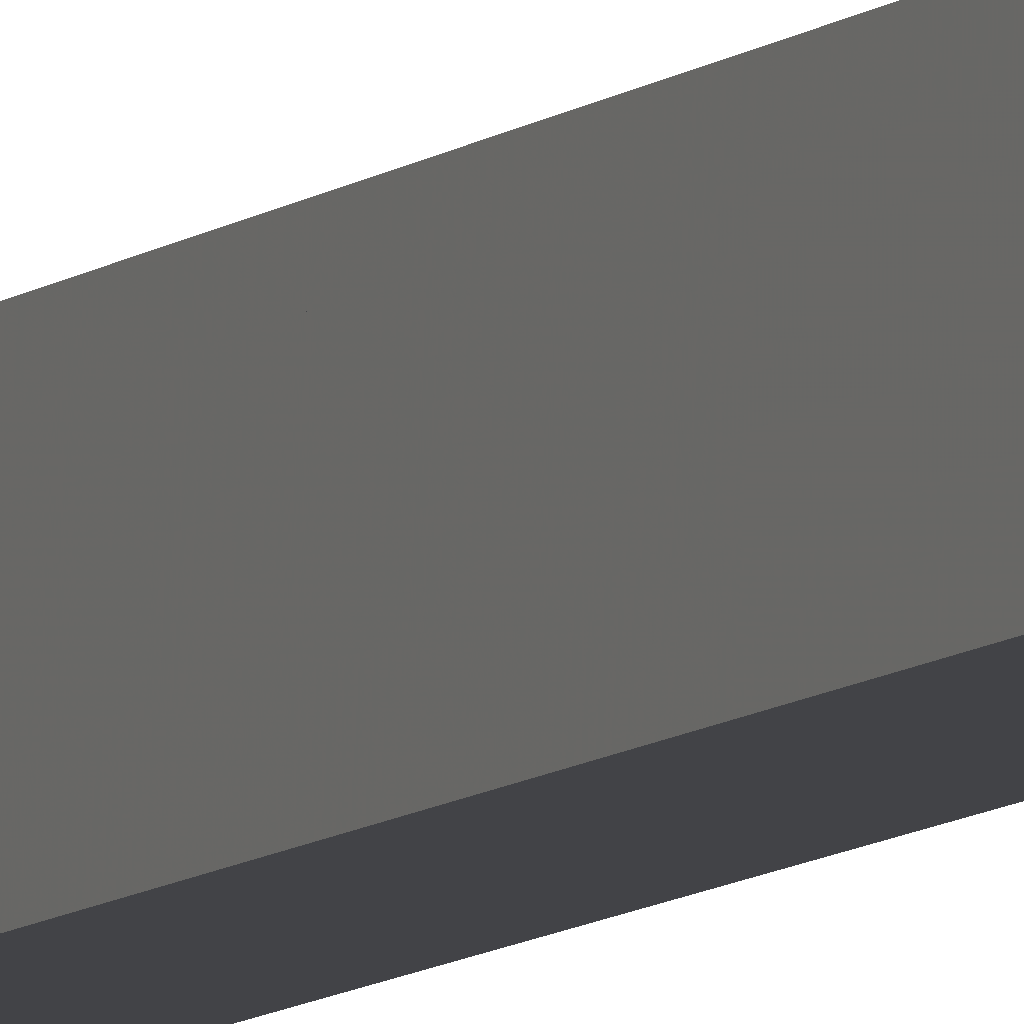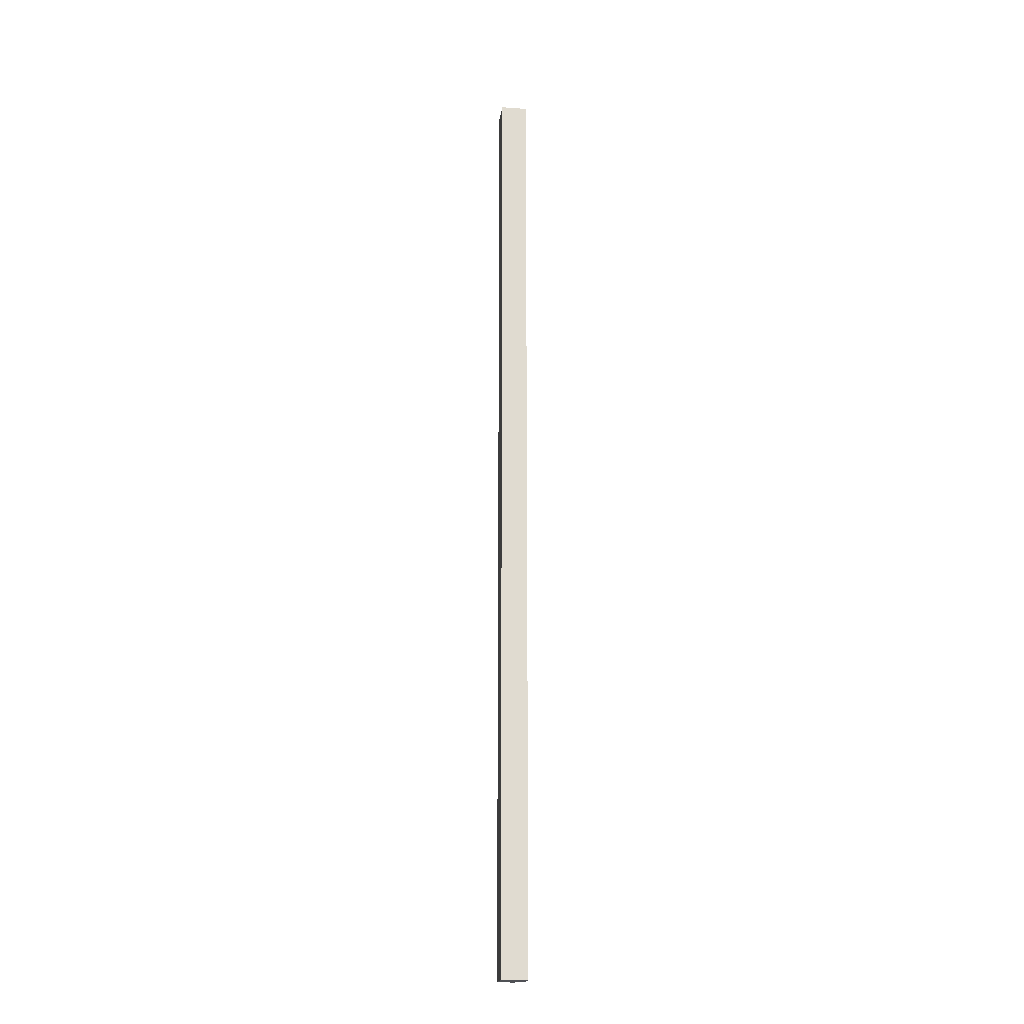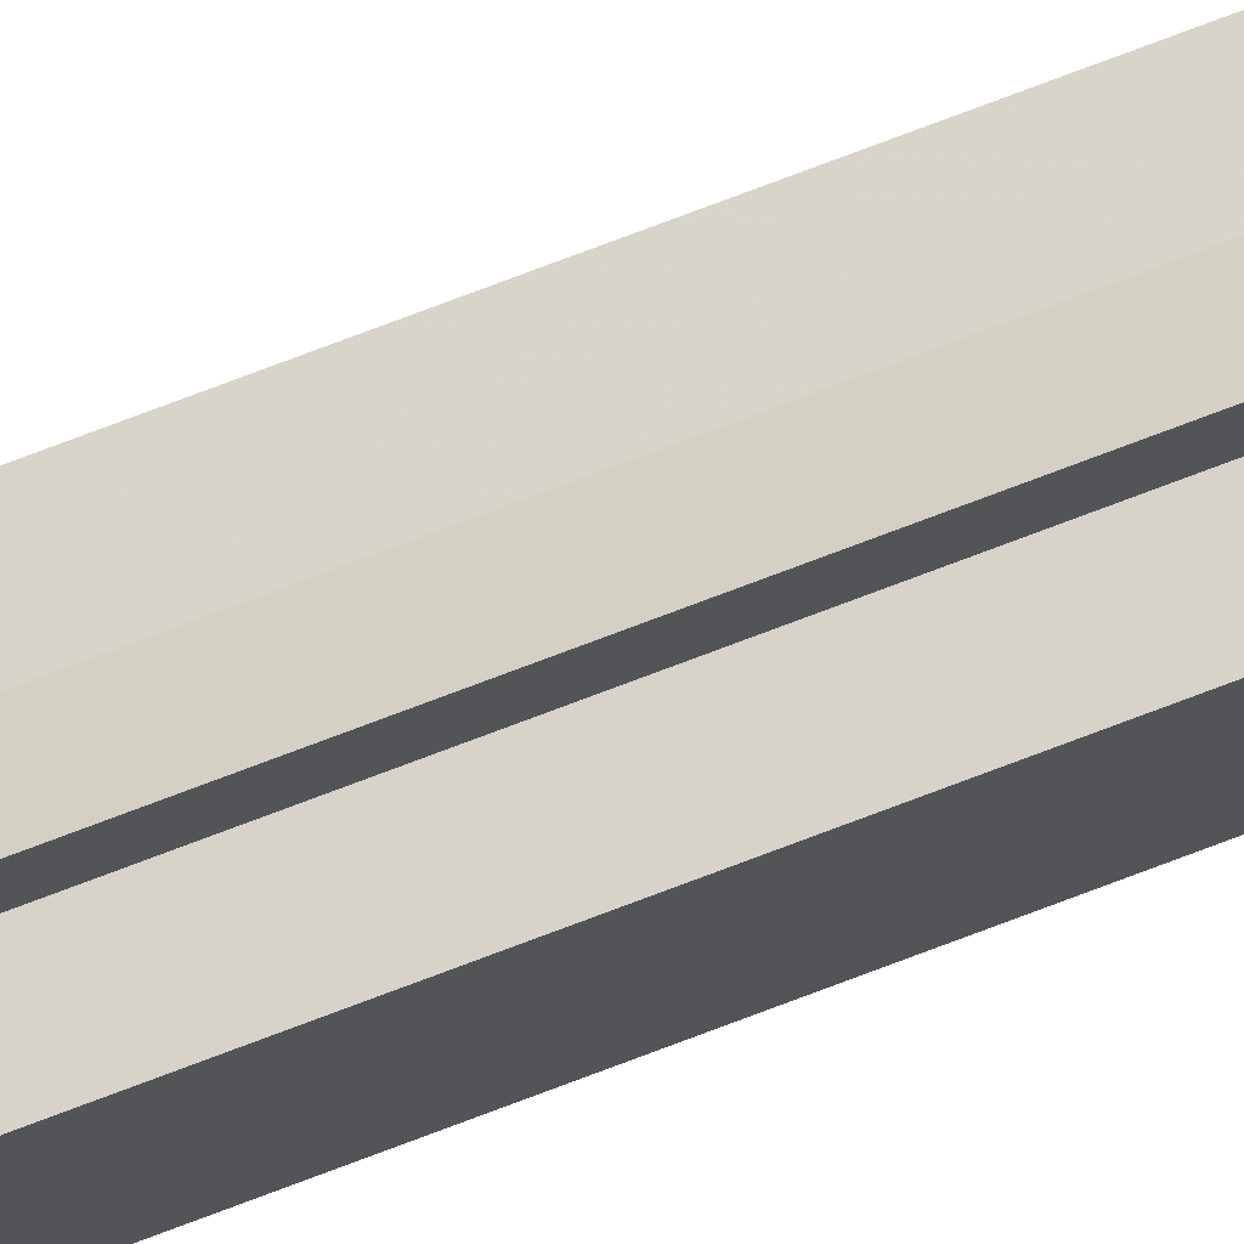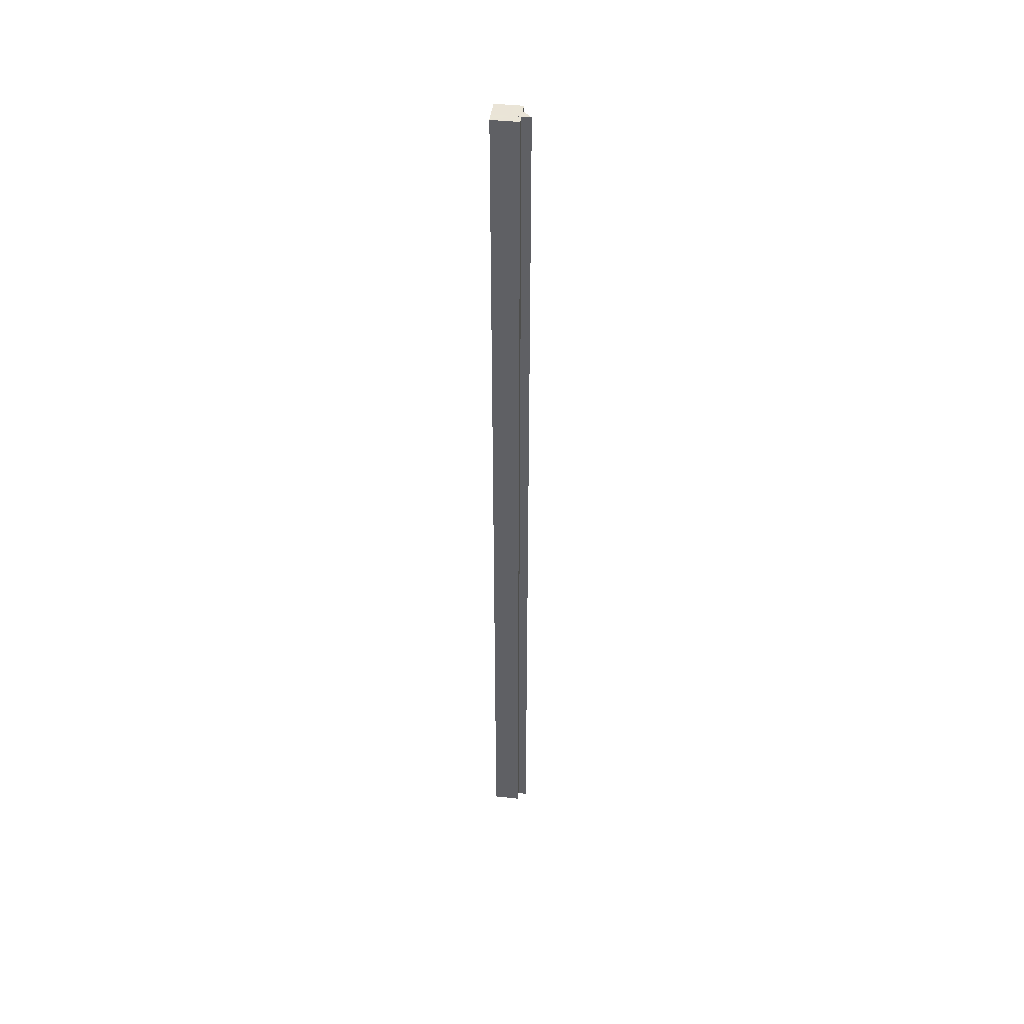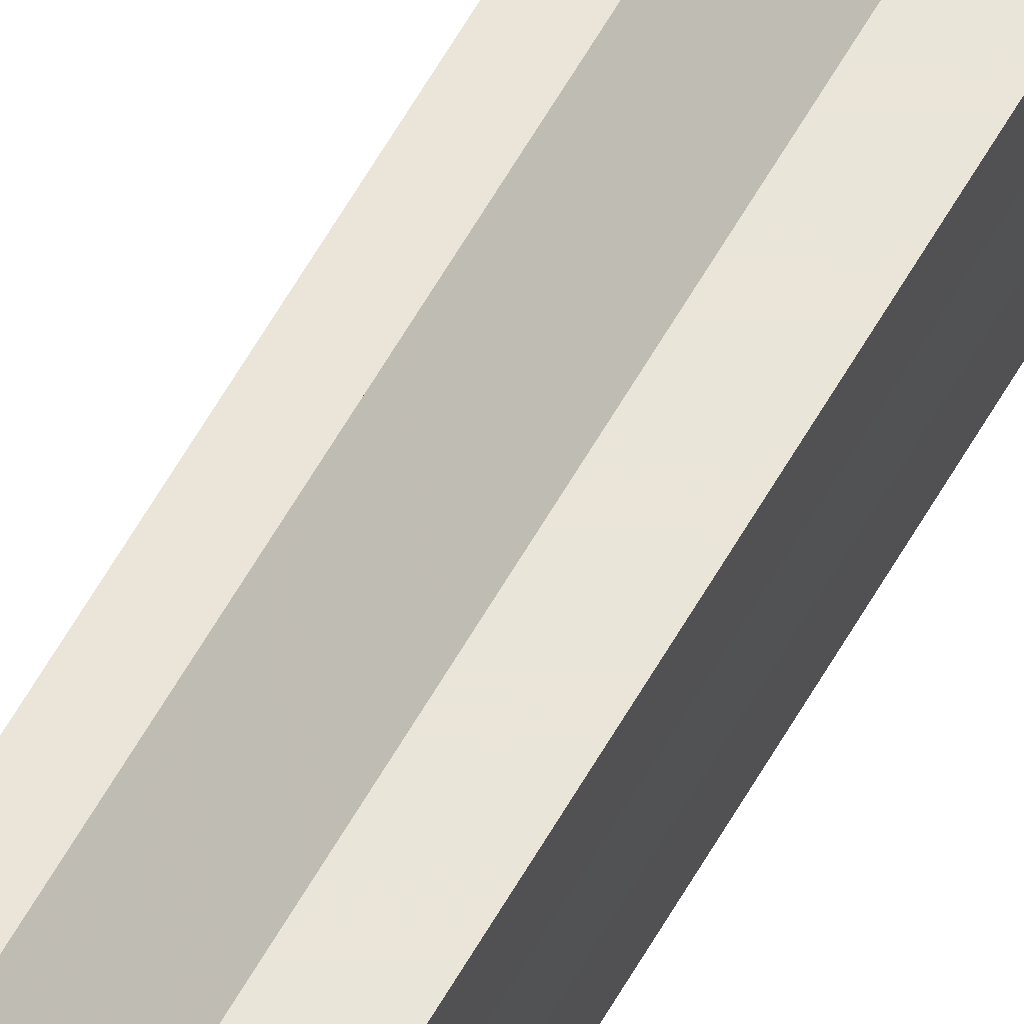
<metadata>
{"format":"obj","ext":"obj","renderer":"f3d","projection":"perspective","resolution":1024,"background":"white","views":[{"elev":-7.4,"azim":157.4,"up":"+Y"},{"elev":-19.3,"azim":-7.8,"up":"+Z"},{"elev":75.3,"azim":69.2,"up":"+Y"},{"elev":44.0,"azim":97.4,"up":"+Z"},{"elev":58.6,"azim":-151.1,"up":"+Y"}]}
</metadata>
<code>
o 1443
v 2244 1851 9.6
v 2244 1851 9.6
v 2244 1851 10.67
v 2244 1851 9.6
v 2244 1851 10.67
v 2244 1851 9.6
v 2244 1851 10.67
v 2244 1851 9.6
v 2244 1851 10.67
v 2244 1851 9.6
v 2244 1851 10.67
v 2244 1851 9.6
v 2244 1851 10.67
v 2244 1851 9.6
v 2244 1851 9.6
v 2244 1851 9.6
v 2244 1851 10.67
v 2244 1851 10.67
v 2244 1851 9.6
v 2244 1851 9.6
v 2244 1851 9.6
v 2244 1851 9.6
v 2244 1851 10.67
v 2244 1851 10.67
v 2244 1851 9.6
v 2244 1851 10.67
v 2244 1851 9.6
v 2244 1851 9.6
v 2244 1851 10.67
v 2244 1851 9.6
v 2244 1851 9.6
v 2244 1851 9.6
v 2244 1851 9.6
v 2244 1851 10.67
v 2244 1851 9.6
v 2244 1851 10.67
v 2244 1851 9.6
v 2244 1851 10.67
v 2244 1851 10.67
v 2244 1851 9.6
v 2244 1851 10.67
v 2244 1851 9.6
v 2244 1851 9.6
v 2244 1851 10.67
v 2244 1851 9.6
v 2244 1851 9.6
v 2244 1851 9.6
v 2244 1851 9.6
v 2244 1851 10.67
v 2244 1851 10.67
v 2244 1851 9.6
v 2244 1851 9.6
v 2244 1851 10.67
v 2244 1851 9.6
v 2244 1851 9.6
v 2244 1851 10.67
v 2244 1851 9.6
v 2244 1851 10.67
v 2244 1851 9.6
v 2244 1851 9.6
v 2244 1851 9.6
v 2244 1851 10.67
v 2244 1851 9.6
v 2244 1851 9.6
v 2244 1851 10.67
v 2244 1851 10.67
v 2244 1851 10.67
v 2244 1851 10.67
v 2244 1851 10.67
v 2244 1851 10.67
v 2244 1851 10.67
v 2244 1851 10.67
v 2244 1851 10.67
v 2244 1851 10.67
v 2244 1851 10.67
v 2244 1851 10.67
v 2244 1851 10.67
v 2244 1851 10.67
v 2244 1851 10.67
v 2244 1851 10.67
f 1 2 3
f 4 1 5
f 6 4 7
f 7 8 9
f 9 10 11
f 11 12 13
f 14 12 15
f 14 16 12
f 17 16 18
f 19 20 17
f 14 15 21
f 14 21 22
f 23 22 24
f 14 22 25
f 26 27 23
f 14 25 28
f 29 30 26
f 31 32 29
f 32 33 34
f 33 35 36
f 14 28 37
f 38 37 39
f 14 37 40
f 41 42 38
f 14 40 43
f 44 45 41
f 14 43 46
f 14 46 47
f 14 47 48
f 49 46 50
f 51 52 44
f 53 54 49
f 52 55 56
f 55 57 58
f 59 60 53
f 60 61 62
f 63 64 65
f 66 48 67
f 68 67 69
f 68 69 70
f 68 70 71
f 68 71 72
f 68 72 73
f 68 73 74
f 68 74 75
f 68 75 76
f 68 76 77
f 68 77 78
f 68 78 79
f 68 79 80

</code>
